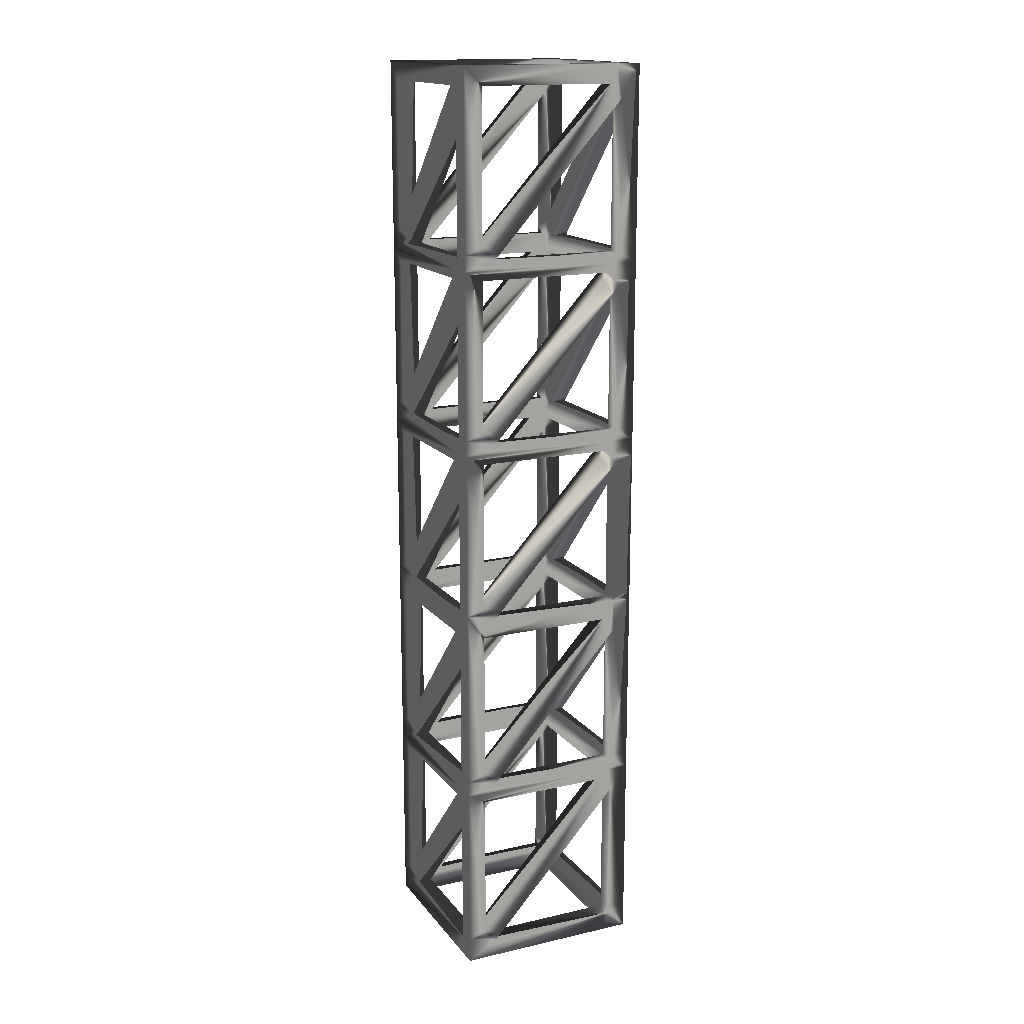
<metadata>
{"format":"obj","ext":"obj","renderer":"f3d","projection":"perspective","resolution":1024,"background":"white","views":[{"elev":16.1,"azim":-25.0,"up":"+Y"}]}
</metadata>
<code>
v 0 3.484 0
v 3.398 0 0
v 0 0 0
v 0 2.54 4.256
v 0 2.54 22
v 0 0 22
v 2.54 0 2.54
v 4.256 2.54 0
v 25.4 0 0
v 3.398 3.484 0
v 22.86 0 2.54
v 25.4 3.484 0
v 25.4 0 3.398
v 22.86 2.54 0
v 2.54 2.54 4.256
v 2.54 0 22.86
v 2.54 4.428 2.54
v 22.86 2.54 2.54
v 4.256 2.54 2.54
v 22.86 0 22.86
v 22.86 2.54 22.86
v 22.86 2.54 4.256
v 25.4 2.54 4.256
v 25.4 0 25.4
v 25.4 3.484 3.398
v 0 2.54 22.86
v 0 0 25.4
v 2.54 2.54 22.86
v 22 0 25.4
v 4.256 2.54 22.86
v 0 3.484 22.86
v 0 3.484 25.4
v 4.256 2.54 25.4
v 22 2.54 25.4
v 22.86 2.54 25.4
v 25.4 2.54 22.86
v 25.4 3.484 25.4
v 22.86 3.484 25.4
v 5.115 3.484 0
v 22.86 3.484 0
v 22.86 23 2.54
v 22.86 4.428 2.54
v 0 3.484 5.115
v 2.54 23 22.86
v 22.86 24.89 21.14
v 22.86 23 22.86
v 25.4 3.484 5.115
v 2.54 4.428 22.86
v 5.115 3.484 25.4
v 25.4 3.484 22.86
v 0 26.16 0
v 2.54 24.89 0
v 2.54 4.428 0
v 0 4.428 2.54
v 3.398 5.372 0
v 22.86 23 0
v 25.4 26.16 0
v 25.4 24.89 2.54
v 25.4 4.428 2.54
v 25.4 5.372 3.398
v 0 22.06 22
v 0 24.89 21.14
v 25.4 23 22.86
v 0 23 22.86
v 25.4 26.16 25.4
v 0 26.16 25.4
v 2.54 4.428 25.4
v 22 22.06 25.4
v 21.14 24.89 25.4
v 22.86 23 25.4
v 2.54 24.89 2.54
v 0 24.89 2.54
v 2.54 24.89 21.14
v 21.14 24.89 2.54
v 2.54 24.89 25.4
v 21.14 24.89 22.86
v 21.14 24.89 0
v 25.4 24.89 21.14
v 0 26.16 22
v 22 26.16 25.4
v 22.86 24.89 2.54
v 2.54 24.89 22.86
v 22.86 27.43 22.86
v 3.398 24.89 0
v 3.398 26.16 0
v 2.54 27.43 4.256
v 2.54 29.32 2.54
v 22.86 27.43 2.54
v 4.256 27.43 2.54
v 22.86 27.43 4.256
v 25.4 24.89 3.398
v 25.4 26.16 3.398
v 2.54 27.43 22.86
v 4.256 27.43 22.86
v 0 28.38 0
v 0 27.43 4.256
v 4.256 27.43 0
v 3.398 28.38 0
v 25.4 28.38 0
v 22.86 27.43 0
v 25.4 27.43 4.256
v 25.4 28.38 3.398
v 0 27.43 22
v 0 27.43 22.86
v 0 28.38 25.4
v 0 28.38 22.86
v 4.256 27.43 25.4
v 22 27.43 25.4
v 22.86 27.43 25.4
v 25.4 27.43 22.86
v 25.4 28.38 25.4
v 22.86 28.38 25.4
v 5.115 28.38 0
v 22.86 28.38 0
v 22.86 47.9 2.54
v 22.86 29.32 2.54
v 0 28.38 5.115
v 2.54 47.9 22.86
v 22.86 47.9 22.86
v 25.4 28.38 5.115
v 2.54 29.32 22.86
v 5.115 28.38 25.4
v 25.4 28.38 22.86
v 0 53.27 0
v 2.54 49.78 0
v 2.54 29.32 0
v 0 29.32 2.54
v 3.398 30.26 0
v 22.86 47.9 0
v 25.4 53.27 0
v 25.4 49.78 2.54
v 25.4 29.32 2.54
v 25.4 30.26 3.398
v 0 46.95 22
v 0 49.78 21.14
v 25.4 47.9 22.86
v 0 47.9 22.86
v 25.4 53.27 25.4
v 0 53.27 25.4
v 2.54 29.32 25.4
v 21.14 49.78 25.4
v 22 46.95 25.4
v 22.86 47.9 25.4
v 2.54 49.78 2.54
v 0 49.78 2.54
v 2.54 49.78 21.14
v 21.14 49.78 2.54
v 22.86 49.78 21.14
v 2.54 49.78 25.4
v 21.14 49.78 22.86
v 21.14 49.78 0
v 25.4 49.78 21.14
v 0 52.32 22.86
v 0 52.32 22
v 22.86 52.32 25.4
v 22 52.32 25.4
v 22.86 49.78 2.54
v 2.54 49.78 22.86
v 22.86 52.32 22.86
v 3.398 49.78 0
v 3.398 53.27 0
v 4.256 52.32 0
v 22.86 52.32 0
v 0 52.32 4.256
v 2.54 52.32 4.256
v 2.54 54.21 2.54
v 22.86 52.32 2.54
v 4.256 52.32 2.54
v 22.86 52.32 4.256
v 25.4 49.78 3.398
v 25.4 53.27 3.398
v 25.4 52.32 4.256
v 2.54 52.32 22.86
v 25.4 52.32 22.86
v 4.256 52.32 22.86
v 4.256 52.32 25.4
v 5.115 53.27 0
v 22.86 53.27 0
v 22.86 72.79 2.54
v 22.86 54.21 2.54
v 0 53.27 5.115
v 2.54 72.79 22.86
v 22.86 72.79 22.86
v 25.4 53.27 5.115
v 0 53.27 22.86
v 2.54 54.21 22.86
v 5.115 53.27 25.4
v 22.86 53.27 25.4
v 25.4 53.27 22.86
v 0 73.73 0
v 2.54 73.73 0
v 2.54 54.21 0
v 0 54.21 2.54
v 3.398 55.16 0
v 22.86 72.79 0
v 25.4 73.73 0
v 25.4 73.73 2.54
v 25.4 54.21 2.54
v 25.4 55.16 3.398
v 0 71.84 22
v 25.4 72.79 22.86
v 0 72.79 22.86
v 25.4 73.73 25.4
v 0 73.73 25.4
v 2.54 54.21 25.4
v 22 71.84 25.4
v 22.86 72.79 25.4
v 0 73.73 2.54
v 0 73.73 20.29
v 2.54 74.68 21.14
v 2.54 74.68 2.54
v 21.14 74.68 2.54
v 22.86 74.68 21.14
v 2.54 73.73 25.4
v 21.14 74.68 22.86
v 20.29 73.73 25.4
v 20.29 73.73 0
v 25.4 73.73 20.29
v 0 73.73 22
v 22 73.73 25.4
v 22.86 74.68 2.54
v 2.54 74.68 22.86
v 22.86 77.22 22.86
v 0 75.95 0
v 2.54 74.68 0
v 25.4 75.95 0
v 21.14 74.68 0
v 25.4 74.68 2.54
v 0 74.68 2.54
v 0 74.68 21.14
v 25.4 75.95 25.4
v 25.4 74.68 21.14
v 0 75.95 22
v 0 75.95 25.4
v 2.54 74.68 25.4
v 21.14 74.68 25.4
v 22 75.95 25.4
v 3.398 74.68 0
v 3.398 75.95 0
v 2.54 77.22 4.256
v 2.54 79.1 2.54
v 22.86 77.22 2.54
v 4.256 77.22 2.54
v 22.86 77.22 4.256
v 25.4 74.68 3.398
v 25.4 75.95 3.398
v 2.54 77.22 22.86
v 4.256 77.22 22.86
v 0 78.16 0
v 0 77.22 4.256
v 4.256 77.22 0
v 3.398 78.16 0
v 25.4 78.16 0
v 22.86 77.22 0
v 25.4 77.22 4.256
v 25.4 78.16 3.398
v 0 77.22 22.86
v 0 77.22 22
v 0 78.16 25.4
v 0 78.16 22.86
v 4.256 77.22 25.4
v 22.86 77.22 25.4
v 22 77.22 25.4
v 25.4 77.22 22.86
v 25.4 78.16 25.4
v 22.86 78.16 25.4
v 5.115 78.16 0
v 22.86 78.16 0
v 22.86 97.68 2.54
v 22.86 79.1 2.54
v 0 78.16 5.115
v 2.54 97.68 22.86
v 22.86 97.68 22.86
v 25.4 78.16 5.115
v 2.54 79.1 22.86
v 5.115 78.16 25.4
v 25.4 78.16 22.86
v 0 98.62 0
v 2.54 98.62 0
v 2.54 79.1 0
v 0 79.1 2.54
v 3.398 80.05 0
v 22.86 97.68 0
v 25.4 98.62 0
v 25.4 98.62 2.54
v 25.4 79.1 2.54
v 25.4 80.05 3.398
v 0 96.74 22
v 25.4 97.68 22.86
v 0 97.68 22.86
v 25.4 98.62 25.4
v 0 98.62 25.4
v 2.54 79.1 25.4
v 22 96.74 25.4
v 22.86 97.68 25.4
v 0 98.62 2.54
v 0 98.62 20.29
v 2.54 99.57 21.14
v 2.54 99.57 2.54
v 21.14 99.57 2.54
v 22.86 99.57 21.14
v 2.54 98.62 25.4
v 21.14 99.57 22.86
v 20.29 98.62 25.4
v 20.29 98.62 0
v 25.4 98.62 20.29
v 0 98.62 22
v 22 98.62 25.4
v 22.86 99.57 2.54
v 2.54 99.57 22.86
v 22.86 102.1 22.86
v 0 100.8 0
v 2.54 99.57 0
v 25.4 100.8 0
v 21.14 99.57 0
v 25.4 99.57 2.54
v 0 99.57 2.54
v 0 99.57 21.14
v 25.4 100.8 25.4
v 25.4 99.57 21.14
v 0 100.8 22
v 0 100.8 25.4
v 2.54 99.57 25.4
v 21.14 99.57 25.4
v 22 100.8 25.4
v 3.398 99.57 0
v 3.398 100.8 0
v 2.54 102.1 4.256
v 2.54 104 2.54
v 22.86 102.1 2.54
v 4.256 102.1 2.54
v 22.86 102.1 4.256
v 25.4 99.57 3.398
v 25.4 100.8 3.398
v 2.54 102.1 22.86
v 4.256 102.1 22.86
v 0 103.1 0
v 0 102.1 4.256
v 4.256 102.1 0
v 3.398 103.1 0
v 25.4 103.1 0
v 22.86 102.1 0
v 25.4 102.1 4.256
v 25.4 103.1 3.398
v 0 102.1 22.86
v 0 102.1 22
v 0 103.1 22.86
v 0 103.1 25.4
v 4.256 102.1 25.4
v 22.86 102.1 25.4
v 22 102.1 25.4
v 25.4 102.1 22.86
v 25.4 103.1 25.4
v 22.86 103.1 25.4
v 5.115 103.1 0
v 22.86 103.1 0
v 22.86 122.6 2.54
v 22.86 104 2.54
v 0 103.1 5.115
v 2.54 122.6 22.86
v 22.86 122.6 22.86
v 25.4 103.1 5.115
v 2.54 104 22.86
v 5.115 103.1 25.4
v 25.4 103.1 22.86
v 0 127 0
v 2.54 124.5 0
v 2.54 104 0
v 0 104 2.54
v 3.398 104.9 0
v 22.86 122.6 0
v 25.4 127 0
v 25.4 124.5 2.54
v 25.4 104 2.54
v 25.4 104.9 3.398
v 0 121.6 22
v 0 124.5 21.14
v 25.4 122.6 22.86
v 0 122.6 22.86
v 25.4 127 25.4
v 0 127 25.4
v 2.54 104 25.4
v 21.14 124.5 25.4
v 22 121.6 25.4
v 22.86 122.6 25.4
v 2.54 124.5 2.54
v 0 124.5 2.54
v 2.54 124.5 21.14
v 21.14 124.5 2.54
v 22.86 124.5 21.14
v 2.54 124.5 25.4
v 21.14 124.5 22.86
v 21.14 124.5 0
v 25.4 124.5 21.14
v 0 127 22
v 22 127 25.4
v 22.86 124.5 2.54
v 2.54 124.5 22.86
v 22.86 127 22.86
v 3.398 124.5 0
v 3.398 127 0
v 2.54 127 2.54
v 22.86 127 2.54
v 25.4 124.5 3.398
v 25.4 127 3.398
v 2.54 127 22.86
f 1 2 3
f 4 1 3
f 5 4 3
f 6 5 3
f 7 6 3
f 2 7 3
f 8 9 2
f 10 8 2
f 1 10 2
f 11 7 2
f 9 11 2
f 12 13 9
f 14 12 9
f 8 14 9
f 13 11 9
f 15 16 7
f 17 15 7
f 16 6 7
f 11 18 7
f 18 19 7
f 19 17 7
f 20 21 11
f 21 22 11
f 22 18 11
f 13 20 11
f 23 24 13
f 25 23 13
f 12 25 13
f 24 20 13
f 26 5 6
f 27 26 6
f 16 27 6
f 15 28 16
f 20 29 16
f 29 27 16
f 30 20 16
f 28 30 16
f 24 29 20
f 30 21 20
f 31 26 27
f 32 31 27
f 33 32 27
f 34 33 27
f 29 34 27
f 35 34 29
f 24 35 29
f 36 37 24
f 23 36 24
f 38 35 24
f 37 38 24
f 10 39 8
f 19 14 8
f 39 19 8
f 18 40 14
f 40 12 14
f 19 18 14
f 41 17 19
f 39 41 19
f 22 42 18
f 42 40 18
f 43 1 4
f 5 15 4
f 15 43 4
f 17 44 15
f 5 28 15
f 44 43 15
f 45 42 22
f 46 45 22
f 47 46 22
f 23 47 22
f 36 23 22
f 21 36 22
f 25 47 23
f 26 28 5
f 31 48 26
f 48 28 26
f 48 30 28
f 48 46 30
f 49 33 30
f 46 49 30
f 34 21 30
f 33 34 30
f 38 46 21
f 35 38 21
f 34 35 21
f 50 36 21
f 46 50 21
f 50 37 36
f 49 32 33
f 51 52 1
f 53 10 1
f 52 53 1
f 54 51 1
f 43 54 1
f 53 55 10
f 55 39 10
f 55 56 39
f 56 41 39
f 42 56 40
f 56 57 40
f 57 12 40
f 57 58 12
f 59 25 12
f 58 59 12
f 59 60 25
f 60 47 25
f 61 62 43
f 62 54 43
f 44 61 43
f 60 63 47
f 63 46 47
f 32 64 31
f 64 44 31
f 44 48 31
f 63 65 50
f 65 37 50
f 46 63 50
f 66 64 32
f 67 66 32
f 49 67 32
f 68 69 49
f 69 67 49
f 46 68 49
f 37 70 38
f 70 46 38
f 65 70 37
f 71 17 53
f 52 71 53
f 17 55 53
f 72 51 54
f 62 73 54
f 73 17 54
f 17 72 54
f 73 44 17
f 41 74 17
f 74 55 17
f 71 72 17
f 41 56 42
f 59 41 42
f 60 59 42
f 45 60 42
f 58 41 59
f 75 67 48
f 44 75 48
f 76 46 48
f 67 76 48
f 75 66 67
f 69 76 67
f 77 56 55
f 74 77 55
f 78 63 60
f 45 78 60
f 64 79 61
f 79 62 61
f 44 64 61
f 70 80 68
f 80 69 68
f 46 70 68
f 77 57 56
f 58 81 41
f 81 74 41
f 66 79 64
f 82 75 44
f 73 82 44
f 83 45 46
f 76 83 46
f 78 65 63
f 65 80 70
f 51 84 52
f 84 71 52
f 85 77 84
f 51 85 84
f 77 74 84
f 74 71 84
f 85 57 77
f 79 51 72
f 62 79 72
f 71 62 72
f 86 73 71
f 87 86 71
f 74 88 71
f 88 89 71
f 89 87 71
f 73 62 71
f 81 88 74
f 45 83 81
f 83 90 81
f 90 88 81
f 91 45 81
f 58 91 81
f 57 91 58
f 92 78 91
f 57 92 91
f 78 45 91
f 93 82 73
f 86 93 73
f 92 65 78
f 94 76 82
f 93 94 82
f 69 75 82
f 76 69 82
f 94 83 76
f 69 80 75
f 80 66 75
f 95 85 51
f 96 95 51
f 79 96 51
f 97 57 85
f 98 97 85
f 95 98 85
f 99 92 57
f 100 99 57
f 97 100 57
f 101 65 92
f 102 101 92
f 99 102 92
f 103 96 79
f 66 104 79
f 104 103 79
f 105 106 66
f 106 104 66
f 80 107 66
f 107 105 66
f 108 107 80
f 65 109 80
f 109 108 80
f 110 111 65
f 101 110 65
f 112 109 65
f 111 112 65
f 98 113 97
f 89 100 97
f 113 89 97
f 88 114 100
f 114 99 100
f 89 88 100
f 115 87 89
f 113 115 89
f 116 114 88
f 90 116 88
f 117 95 96
f 86 117 96
f 103 86 96
f 87 118 86
f 118 117 86
f 103 93 86
f 119 116 90
f 110 101 90
f 83 110 90
f 120 119 90
f 101 120 90
f 102 120 101
f 104 93 103
f 106 121 104
f 121 93 104
f 121 94 93
f 121 119 94
f 122 107 94
f 119 122 94
f 108 83 94
f 107 108 94
f 112 119 83
f 109 112 83
f 108 109 83
f 123 110 83
f 119 123 83
f 123 111 110
f 122 105 107
f 124 125 95
f 126 98 95
f 125 126 95
f 127 124 95
f 117 127 95
f 126 128 98
f 128 113 98
f 128 129 113
f 129 115 113
f 116 129 114
f 129 130 114
f 130 99 114
f 130 131 99
f 132 102 99
f 131 132 99
f 132 133 102
f 133 120 102
f 134 135 117
f 135 127 117
f 118 134 117
f 133 136 120
f 136 119 120
f 105 137 106
f 137 118 106
f 118 121 106
f 136 138 123
f 138 111 123
f 119 136 123
f 139 137 105
f 140 139 105
f 122 140 105
f 141 140 122
f 142 141 122
f 119 142 122
f 143 119 112
f 111 143 112
f 138 143 111
f 144 87 126
f 125 144 126
f 87 128 126
f 145 124 127
f 135 146 127
f 146 87 127
f 87 145 127
f 146 118 87
f 115 147 87
f 147 128 87
f 144 145 87
f 115 129 116
f 119 148 116
f 132 115 116
f 133 132 116
f 148 133 116
f 131 115 132
f 149 140 121
f 118 149 121
f 150 119 121
f 140 150 121
f 149 139 140
f 141 150 140
f 151 129 128
f 147 151 128
f 152 136 133
f 148 152 133
f 153 154 134
f 137 153 134
f 154 135 134
f 118 137 134
f 143 155 142
f 156 141 142
f 155 156 142
f 119 143 142
f 151 130 129
f 131 157 115
f 157 147 115
f 139 153 137
f 158 149 118
f 146 158 118
f 159 148 119
f 150 159 119
f 152 138 136
f 138 155 143
f 124 160 125
f 160 144 125
f 124 161 160
f 161 162 160
f 162 151 160
f 151 147 160
f 147 144 160
f 162 163 151
f 163 130 151
f 135 154 145
f 154 164 145
f 164 124 145
f 144 135 145
f 165 146 144
f 166 165 144
f 147 167 144
f 167 168 144
f 168 166 144
f 146 135 144
f 157 167 147
f 169 167 157
f 159 169 157
f 148 159 157
f 170 148 157
f 131 170 157
f 130 170 131
f 130 171 170
f 171 172 170
f 172 152 170
f 152 148 170
f 165 173 146
f 173 158 146
f 172 174 152
f 174 138 152
f 175 150 158
f 173 175 158
f 141 149 158
f 150 141 158
f 175 159 150
f 141 156 149
f 156 176 149
f 176 139 149
f 161 177 162
f 168 163 162
f 177 168 162
f 167 178 163
f 178 130 163
f 168 167 163
f 179 166 168
f 177 179 168
f 180 178 167
f 169 180 167
f 181 124 164
f 165 181 164
f 154 165 164
f 166 182 165
f 182 181 165
f 154 173 165
f 183 180 169
f 174 172 169
f 159 174 169
f 184 183 169
f 172 184 169
f 171 184 172
f 153 173 154
f 139 185 153
f 185 186 153
f 186 173 153
f 186 175 173
f 186 183 175
f 187 176 175
f 183 187 175
f 156 159 175
f 176 156 175
f 188 183 159
f 155 188 159
f 156 155 159
f 189 174 159
f 183 189 159
f 189 138 174
f 187 139 176
f 138 188 155
f 190 191 124
f 191 192 124
f 192 161 124
f 193 190 124
f 181 193 124
f 192 194 161
f 194 177 161
f 194 195 177
f 195 179 177
f 180 195 178
f 196 130 178
f 195 196 178
f 196 197 130
f 197 198 130
f 198 171 130
f 198 199 171
f 199 184 171
f 200 193 181
f 182 200 181
f 199 201 184
f 201 183 184
f 139 202 185
f 202 182 185
f 182 186 185
f 203 138 189
f 201 203 189
f 183 201 189
f 204 202 139
f 205 204 139
f 187 205 139
f 206 205 187
f 183 206 187
f 207 183 188
f 138 207 188
f 203 207 138
f 191 166 192
f 166 194 192
f 208 190 193
f 200 209 193
f 209 166 193
f 166 208 193
f 210 182 166
f 191 211 166
f 179 212 166
f 212 194 166
f 209 210 166
f 211 208 166
f 179 195 180
f 183 213 180
f 198 179 180
f 199 198 180
f 213 199 180
f 197 179 198
f 214 205 186
f 182 214 186
f 215 183 186
f 216 215 186
f 205 216 186
f 214 204 205
f 206 216 205
f 217 195 194
f 212 217 194
f 218 201 199
f 213 218 199
f 202 219 200
f 219 209 200
f 182 202 200
f 207 220 206
f 220 216 206
f 183 207 206
f 217 196 195
f 197 221 179
f 221 212 179
f 204 219 202
f 222 214 182
f 210 222 182
f 223 213 183
f 215 223 183
f 218 203 201
f 203 220 207
f 224 225 190
f 225 191 190
f 208 224 190
f 225 211 191
f 226 196 217
f 227 226 217
f 212 227 217
f 226 228 196
f 228 197 196
f 229 224 208
f 211 229 208
f 228 221 197
f 219 230 209
f 230 210 209
f 231 203 218
f 232 231 218
f 213 232 218
f 233 230 219
f 204 234 219
f 234 233 219
f 214 234 204
f 222 235 214
f 235 234 214
f 220 236 216
f 236 215 216
f 237 236 220
f 203 231 220
f 231 237 220
f 224 238 225
f 238 211 225
f 239 227 238
f 224 239 238
f 227 212 238
f 212 211 238
f 239 226 227
f 230 233 229
f 233 224 229
f 211 230 229
f 240 210 211
f 241 240 211
f 212 242 211
f 242 243 211
f 243 241 211
f 210 230 211
f 221 242 212
f 244 242 221
f 223 244 221
f 213 223 221
f 245 213 221
f 228 245 221
f 226 245 228
f 246 232 245
f 226 246 245
f 232 213 245
f 240 247 210
f 247 222 210
f 246 231 232
f 248 215 222
f 247 248 222
f 236 235 222
f 215 236 222
f 248 223 215
f 236 237 235
f 237 234 235
f 249 239 224
f 233 250 224
f 250 249 224
f 251 226 239
f 252 251 239
f 249 252 239
f 253 246 226
f 254 253 226
f 251 254 226
f 255 231 246
f 256 255 246
f 253 256 246
f 234 257 233
f 257 258 233
f 258 250 233
f 259 260 234
f 260 257 234
f 237 261 234
f 261 259 234
f 231 262 237
f 262 263 237
f 263 261 237
f 264 265 231
f 255 264 231
f 265 266 231
f 266 262 231
f 252 267 251
f 243 254 251
f 267 243 251
f 242 268 254
f 268 253 254
f 243 242 254
f 269 241 243
f 267 269 243
f 270 268 242
f 244 270 242
f 271 249 250
f 240 271 250
f 258 240 250
f 241 272 240
f 272 271 240
f 258 247 240
f 273 270 244
f 264 255 244
f 223 264 244
f 274 273 244
f 255 274 244
f 256 274 255
f 257 247 258
f 275 247 257
f 260 275 257
f 275 248 247
f 275 273 248
f 276 261 248
f 273 276 248
f 263 223 248
f 261 263 248
f 266 273 223
f 262 266 223
f 263 262 223
f 277 264 223
f 273 277 223
f 277 265 264
f 276 259 261
f 278 279 249
f 280 252 249
f 279 280 249
f 271 281 249
f 281 278 249
f 280 282 252
f 282 267 252
f 282 283 267
f 283 269 267
f 270 283 268
f 283 284 268
f 284 253 268
f 284 285 253
f 286 256 253
f 285 286 253
f 286 287 256
f 287 274 256
f 288 281 271
f 272 288 271
f 287 289 274
f 289 273 274
f 259 290 260
f 290 272 260
f 272 275 260
f 289 291 277
f 291 265 277
f 273 289 277
f 292 290 259
f 276 293 259
f 293 292 259
f 294 293 276
f 273 294 276
f 295 273 266
f 265 295 266
f 291 295 265
f 279 241 280
f 241 282 280
f 296 278 281
f 288 297 281
f 297 241 281
f 241 296 281
f 298 272 241
f 279 299 241
f 269 300 241
f 300 282 241
f 297 298 241
f 299 296 241
f 269 283 270
f 273 301 270
f 286 269 270
f 287 286 270
f 301 287 270
f 285 269 286
f 272 302 275
f 302 293 275
f 303 273 275
f 304 303 275
f 293 304 275
f 302 292 293
f 294 304 293
f 305 283 282
f 300 305 282
f 306 289 287
f 301 306 287
f 290 307 288
f 307 297 288
f 272 290 288
f 295 308 294
f 308 304 294
f 273 295 294
f 305 284 283
f 285 309 269
f 309 300 269
f 292 307 290
f 298 310 272
f 310 302 272
f 311 301 273
f 303 311 273
f 306 291 289
f 291 308 295
f 312 313 278
f 313 279 278
f 296 312 278
f 313 299 279
f 314 284 305
f 315 314 305
f 300 315 305
f 314 316 284
f 316 285 284
f 317 312 296
f 299 317 296
f 316 309 285
f 307 318 297
f 318 298 297
f 319 291 306
f 320 319 306
f 301 320 306
f 321 318 307
f 322 321 307
f 292 322 307
f 302 322 292
f 310 323 302
f 323 322 302
f 308 324 304
f 324 303 304
f 325 324 308
f 319 325 308
f 291 319 308
f 312 326 313
f 326 299 313
f 327 315 326
f 312 327 326
f 315 300 326
f 300 299 326
f 327 314 315
f 321 312 317
f 318 321 317
f 299 318 317
f 328 298 299
f 329 328 299
f 300 330 299
f 330 331 299
f 331 329 299
f 298 318 299
f 309 330 300
f 332 330 309
f 311 332 309
f 301 311 309
f 333 301 309
f 316 333 309
f 314 333 316
f 334 320 333
f 314 334 333
f 320 301 333
f 328 335 298
f 335 310 298
f 334 319 320
f 336 303 310
f 335 336 310
f 324 323 310
f 303 324 310
f 336 311 303
f 325 322 323
f 324 325 323
f 337 327 312
f 338 337 312
f 321 338 312
f 339 314 327
f 340 339 327
f 337 340 327
f 341 334 314
f 342 341 314
f 339 342 314
f 343 319 334
f 344 343 334
f 341 344 334
f 345 346 321
f 346 338 321
f 322 345 321
f 347 345 322
f 348 347 322
f 325 349 322
f 349 348 322
f 350 351 325
f 351 349 325
f 319 350 325
f 352 353 319
f 343 352 319
f 354 350 319
f 353 354 319
f 340 355 339
f 331 342 339
f 355 331 339
f 330 356 342
f 356 341 342
f 331 330 342
f 357 329 331
f 355 357 331
f 358 356 330
f 332 358 330
f 359 337 338
f 328 359 338
f 346 328 338
f 329 360 328
f 360 359 328
f 346 335 328
f 361 358 332
f 352 343 332
f 311 352 332
f 362 361 332
f 343 362 332
f 344 362 343
f 345 335 346
f 347 363 345
f 363 335 345
f 363 336 335
f 363 361 336
f 364 349 336
f 361 364 336
f 351 311 336
f 349 351 336
f 354 361 311
f 350 354 311
f 351 350 311
f 365 352 311
f 361 365 311
f 365 353 352
f 364 348 349
f 366 367 337
f 368 340 337
f 367 368 337
f 369 366 337
f 359 369 337
f 368 370 340
f 370 355 340
f 370 371 355
f 371 357 355
f 358 371 356
f 371 372 356
f 372 341 356
f 372 373 341
f 374 344 341
f 373 374 341
f 374 375 344
f 375 362 344
f 376 377 359
f 377 369 359
f 360 376 359
f 375 378 362
f 378 361 362
f 348 379 347
f 379 360 347
f 360 363 347
f 378 380 365
f 380 353 365
f 361 378 365
f 381 379 348
f 382 381 348
f 364 382 348
f 383 382 364
f 384 383 364
f 361 384 364
f 385 361 354
f 353 385 354
f 380 385 353
f 386 329 368
f 367 386 368
f 329 370 368
f 387 366 369
f 377 388 369
f 388 329 369
f 329 387 369
f 388 360 329
f 357 389 329
f 389 370 329
f 386 387 329
f 357 371 358
f 361 390 358
f 374 357 358
f 375 374 358
f 390 375 358
f 373 357 374
f 391 382 363
f 360 391 363
f 392 361 363
f 382 392 363
f 391 381 382
f 383 392 382
f 393 371 370
f 389 393 370
f 394 378 375
f 390 394 375
f 379 395 376
f 395 377 376
f 360 379 376
f 396 383 384
f 385 396 384
f 361 385 384
f 393 372 371
f 373 397 357
f 397 389 357
f 381 395 379
f 398 391 360
f 388 398 360
f 399 390 361
f 392 399 361
f 394 380 378
f 380 396 385
f 366 400 367
f 400 386 367
f 401 393 400
f 366 401 400
f 393 389 400
f 389 386 400
f 401 372 393
f 395 366 387
f 377 395 387
f 386 377 387
f 402 388 386
f 403 402 386
f 389 403 386
f 388 377 386
f 397 403 389
f 399 403 397
f 390 399 397
f 404 390 397
f 373 404 397
f 372 404 373
f 405 394 404
f 372 405 404
f 394 390 404
f 402 406 388
f 406 398 388
f 405 380 394
f 406 392 398
f 383 391 398
f 392 383 398
f 406 399 392
f 383 396 391
f 396 381 391
f 402 401 366
f 406 402 366
f 395 406 366
f 402 372 401
f 402 403 372
f 403 405 372
f 399 380 403
f 380 405 403
f 381 406 395
f 381 399 406
f 381 396 399
f 396 380 399

</code>
